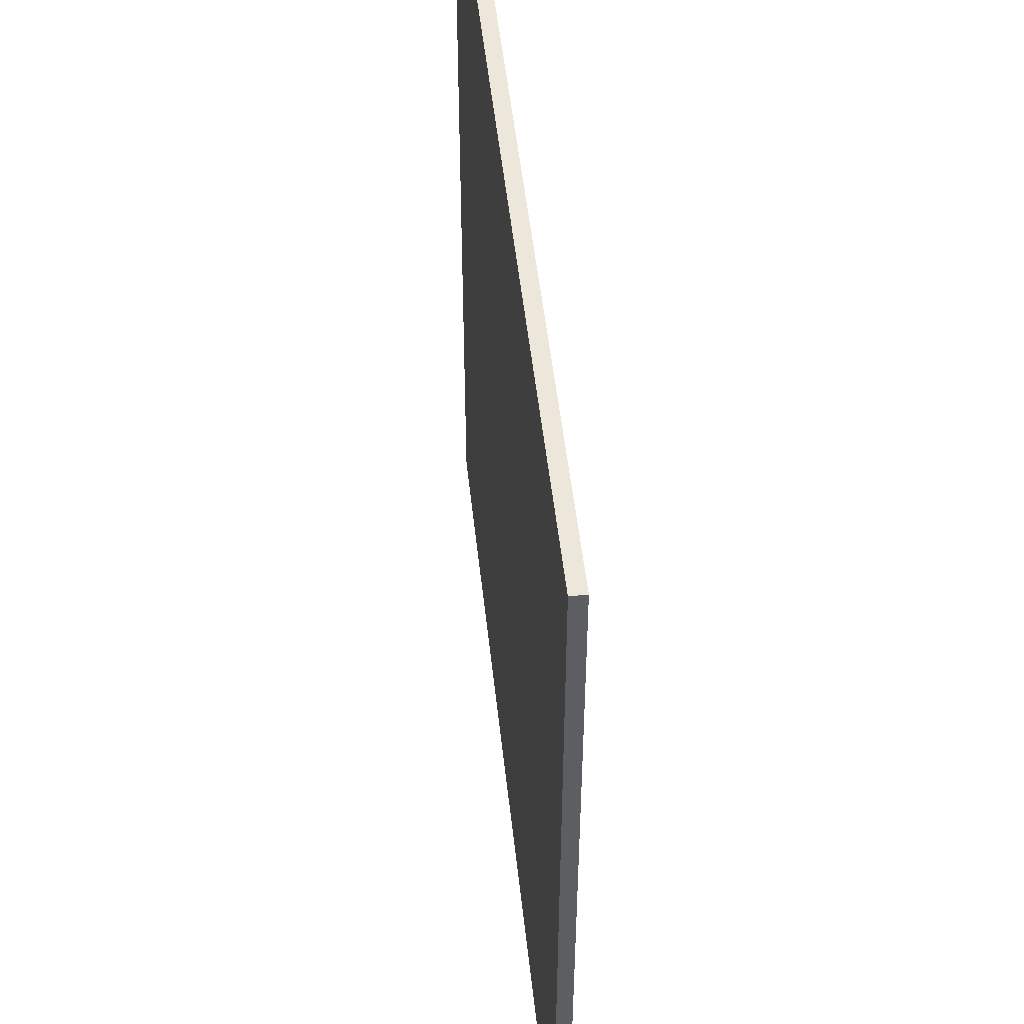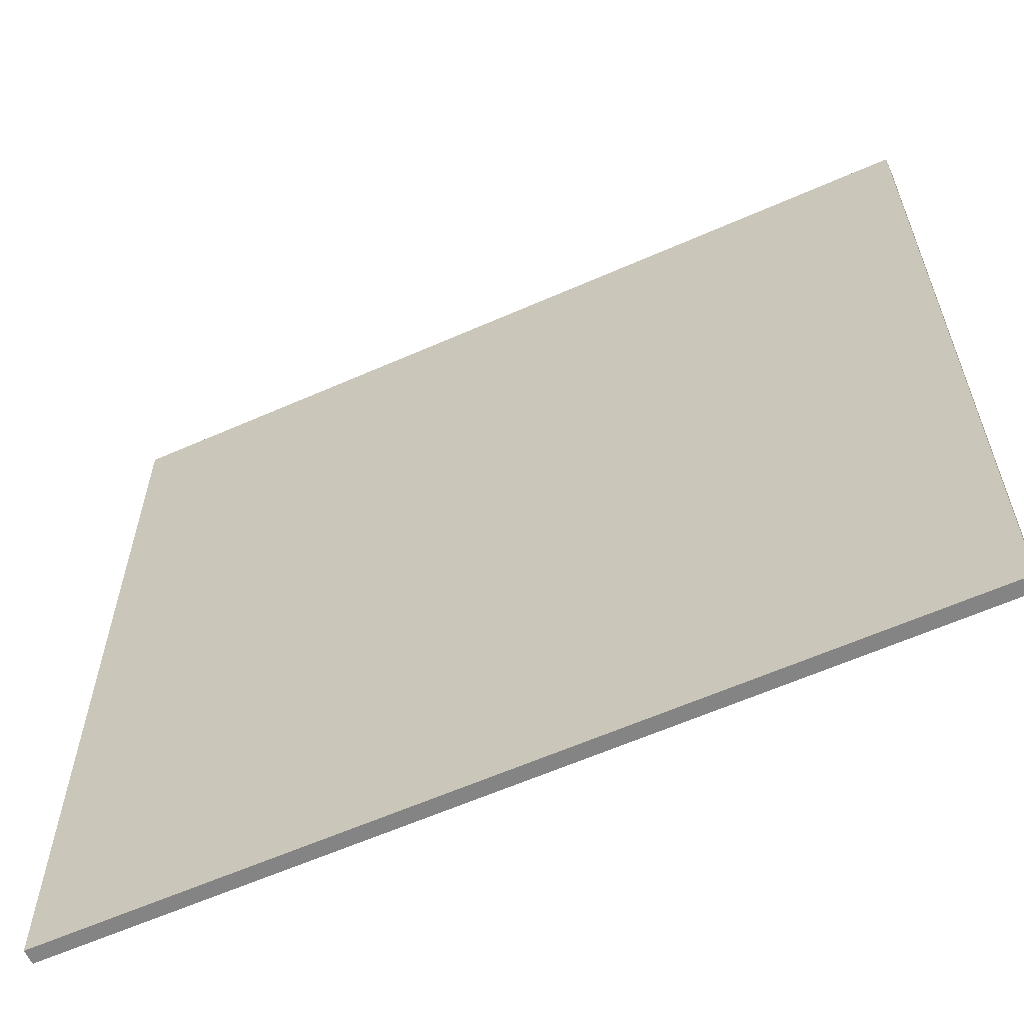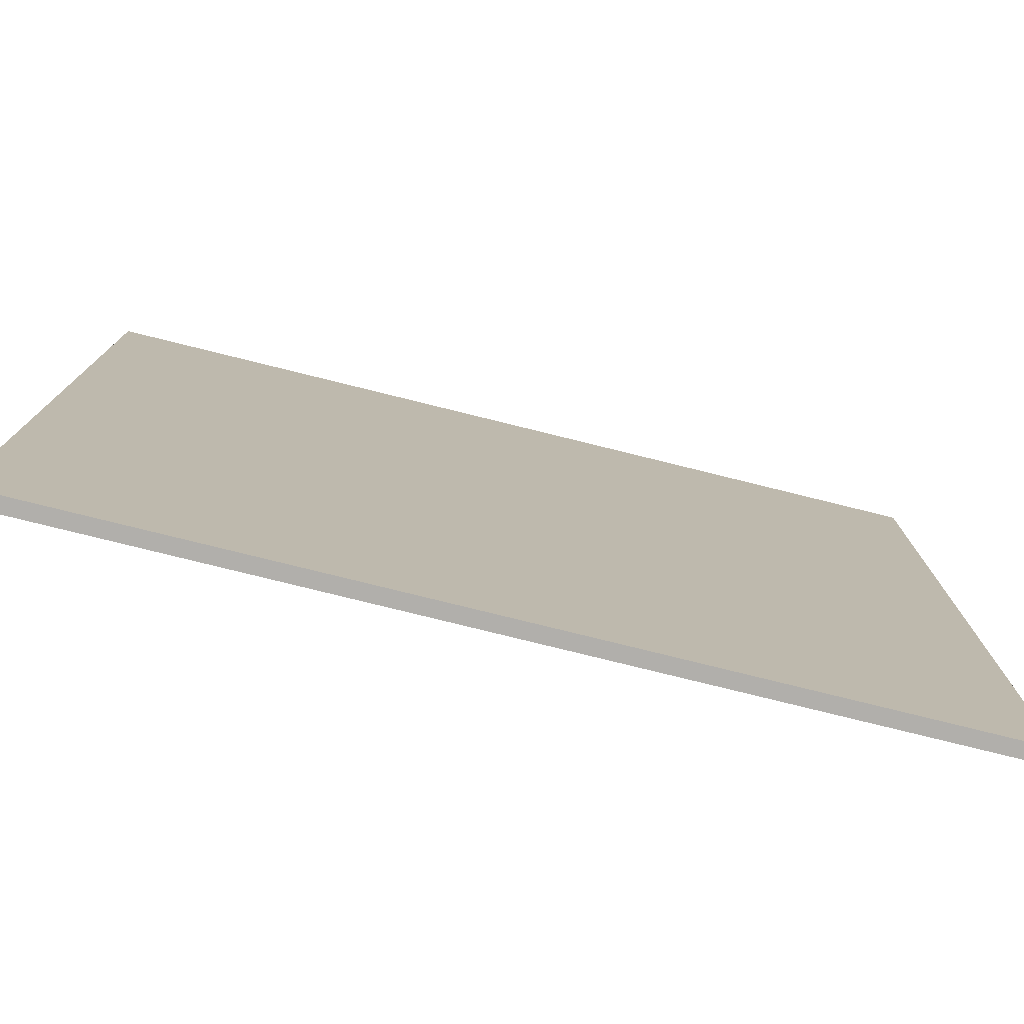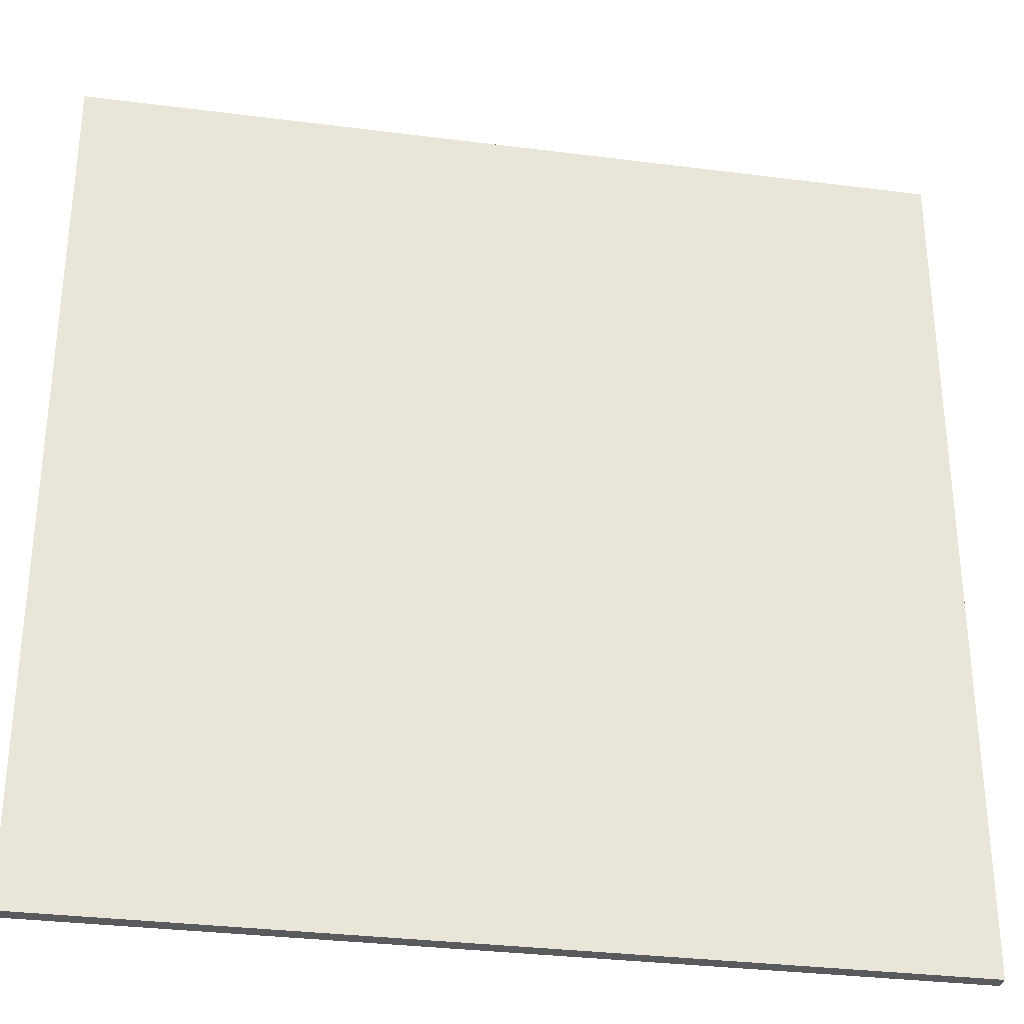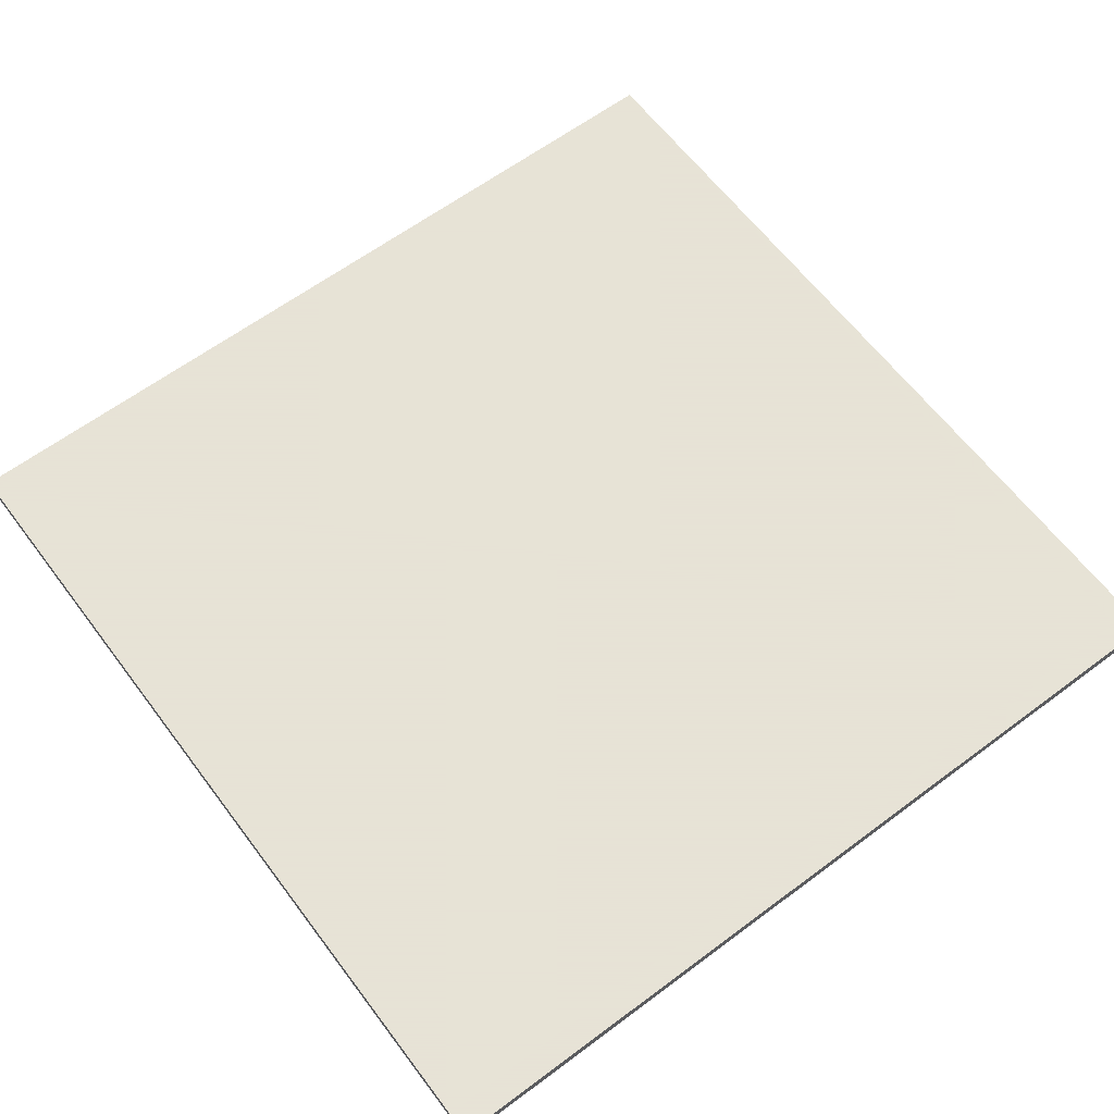
<metadata>
{"format":"obj","ext":"obj","renderer":"f3d","projection":"perspective","resolution":1024,"background":"white","views":[{"elev":50.6,"azim":-96.1,"up":"+Z"},{"elev":-61.3,"azim":24.2,"up":"+Z"},{"elev":-78.2,"azim":166.1,"up":"+Z"},{"elev":-31.6,"azim":169.7,"up":"+Z"},{"elev":62.8,"azim":143.0,"up":"+Y"}]}
</metadata>
<code>
o
v -4.5 0 -9.8
v -4.5 0 -15.7
v -4.5 0.1 -9.8
v -4.5 0.1 -15.7
v 1.4 0 -9.8
v 1.4 0 -15.7
v 1.4 0.1 -9.8
v 1.4 0.1 -15.7
v -4.5 0 -9.8
v -4.5 0.1 -9.8
v 1.4 0 -9.8
v 1.4 0.1 -9.8
v -4.5 0 -15.7
v -4.5 0.1 -15.7
v 1.4 0 -15.7
v 1.4 0.1 -15.7
v -4.5 0 -9.8
v 1.4 0 -9.8
v -4.5 0 -15.7
v 1.4 0 -15.7
v -4.5 0.1 -9.8
v 1.4 0.1 -9.8
v -4.5 0.1 -15.7
v 1.4 0.1 -15.7
f 3 2 1
f 4 2 3
f 5 6 7
f 7 6 8
f 11 10 9
f 12 10 11
f 13 14 15
f 15 14 16
f 19 18 17
f 20 18 19
f 21 22 23
f 23 22 24

</code>
